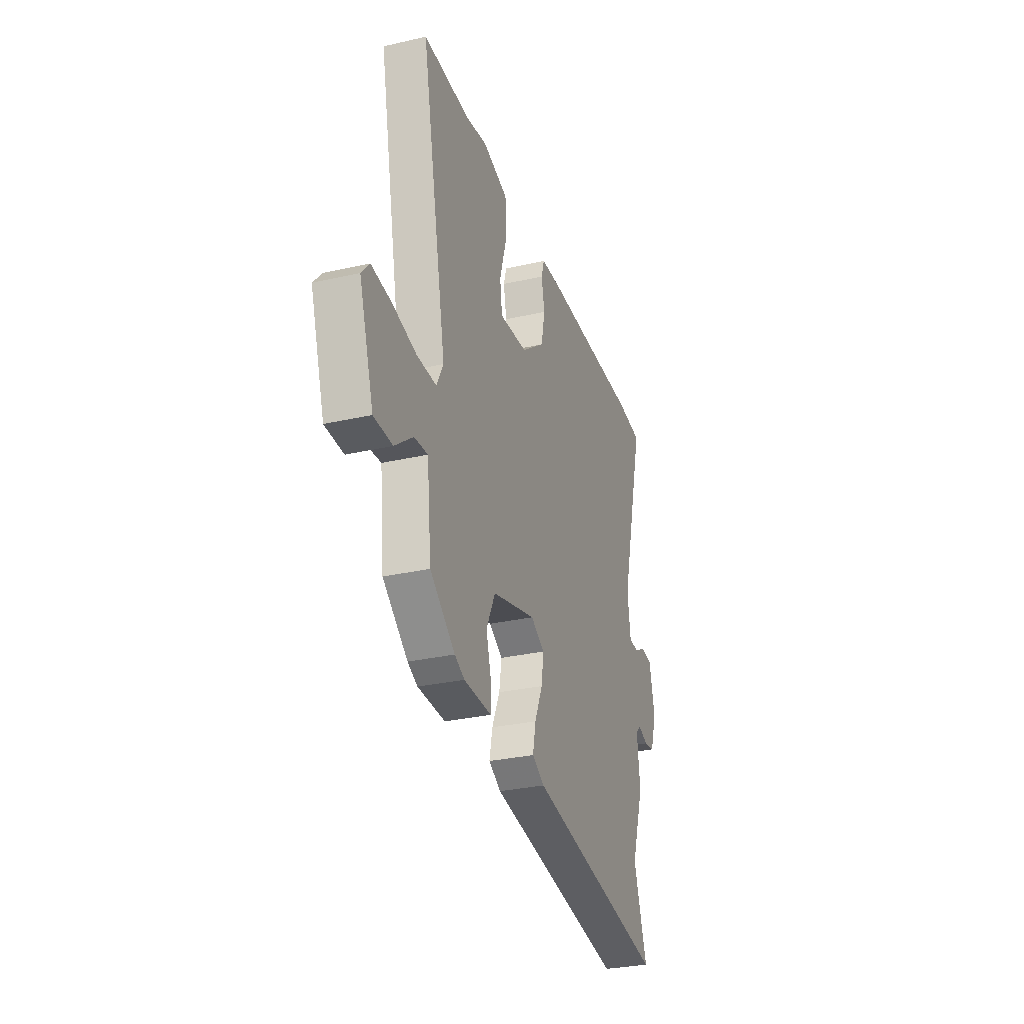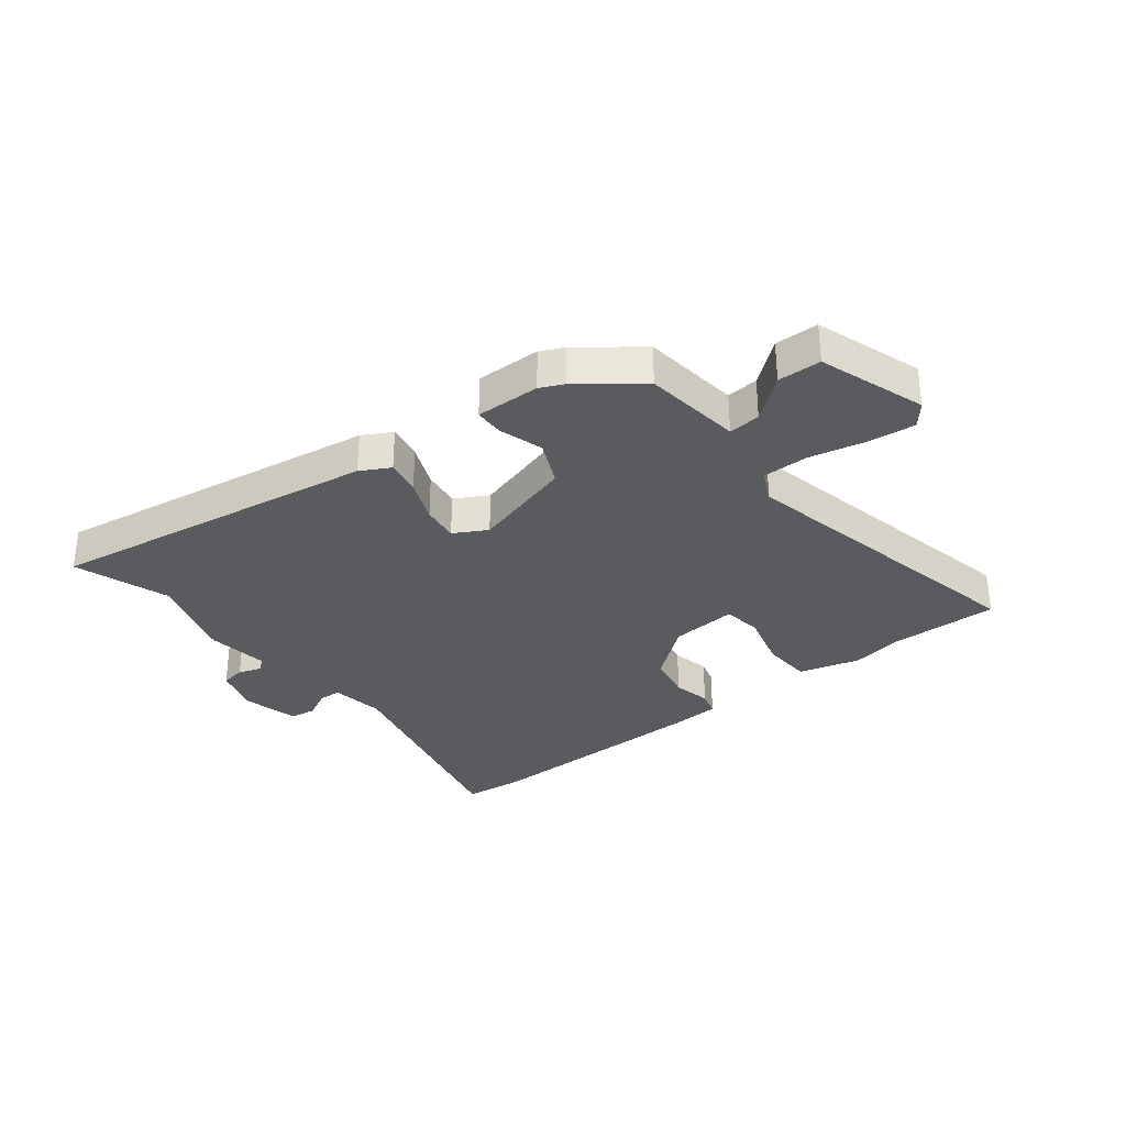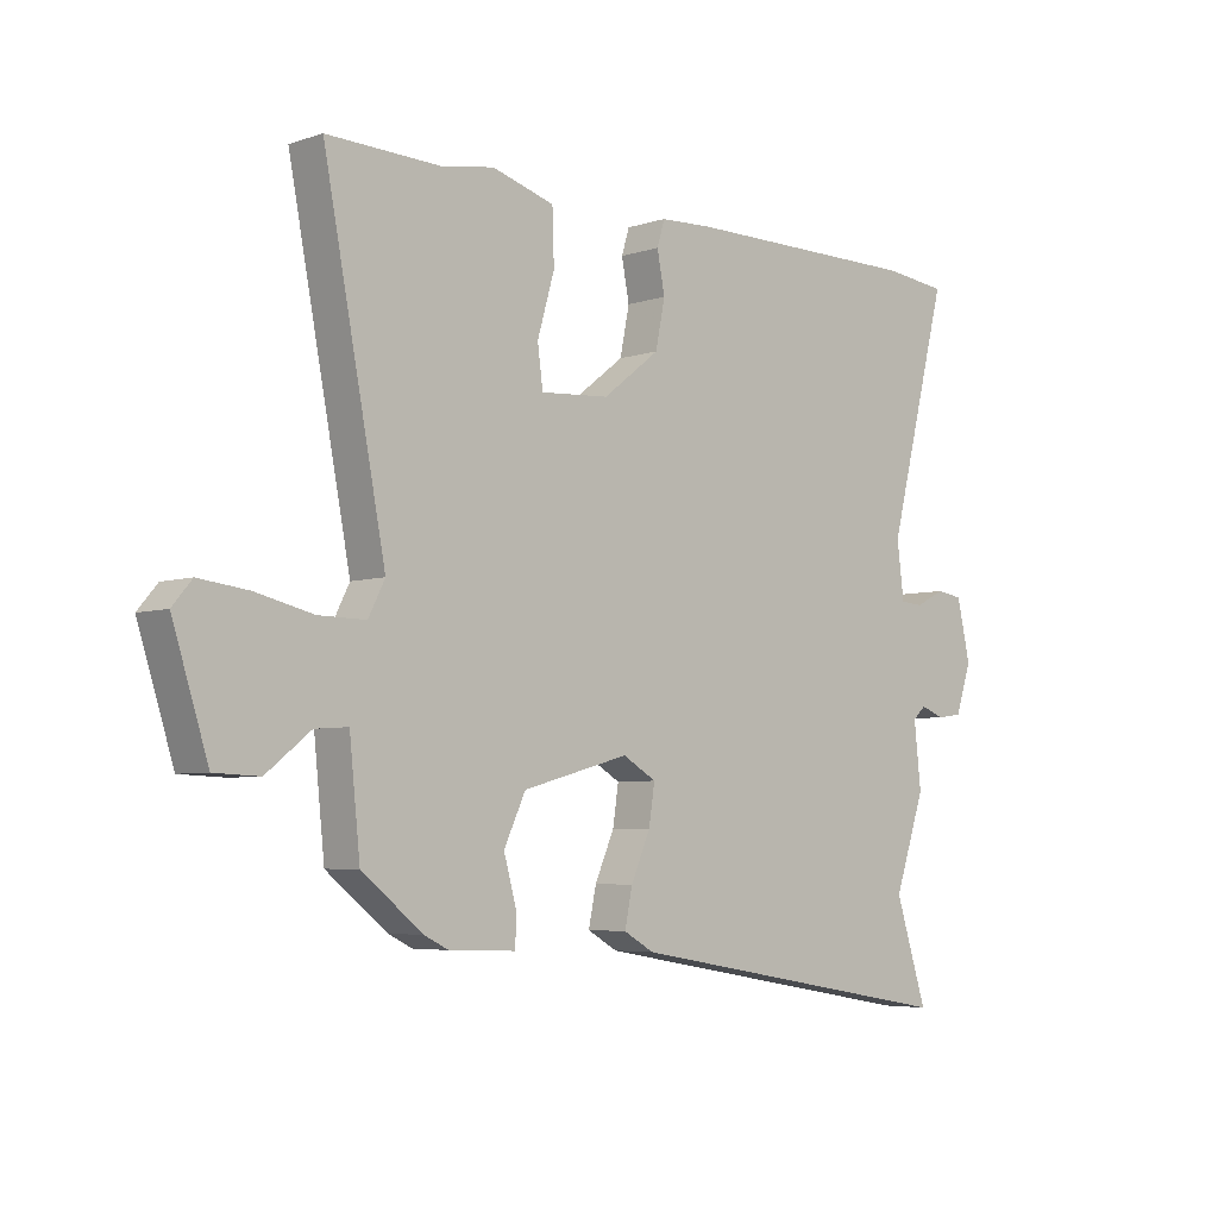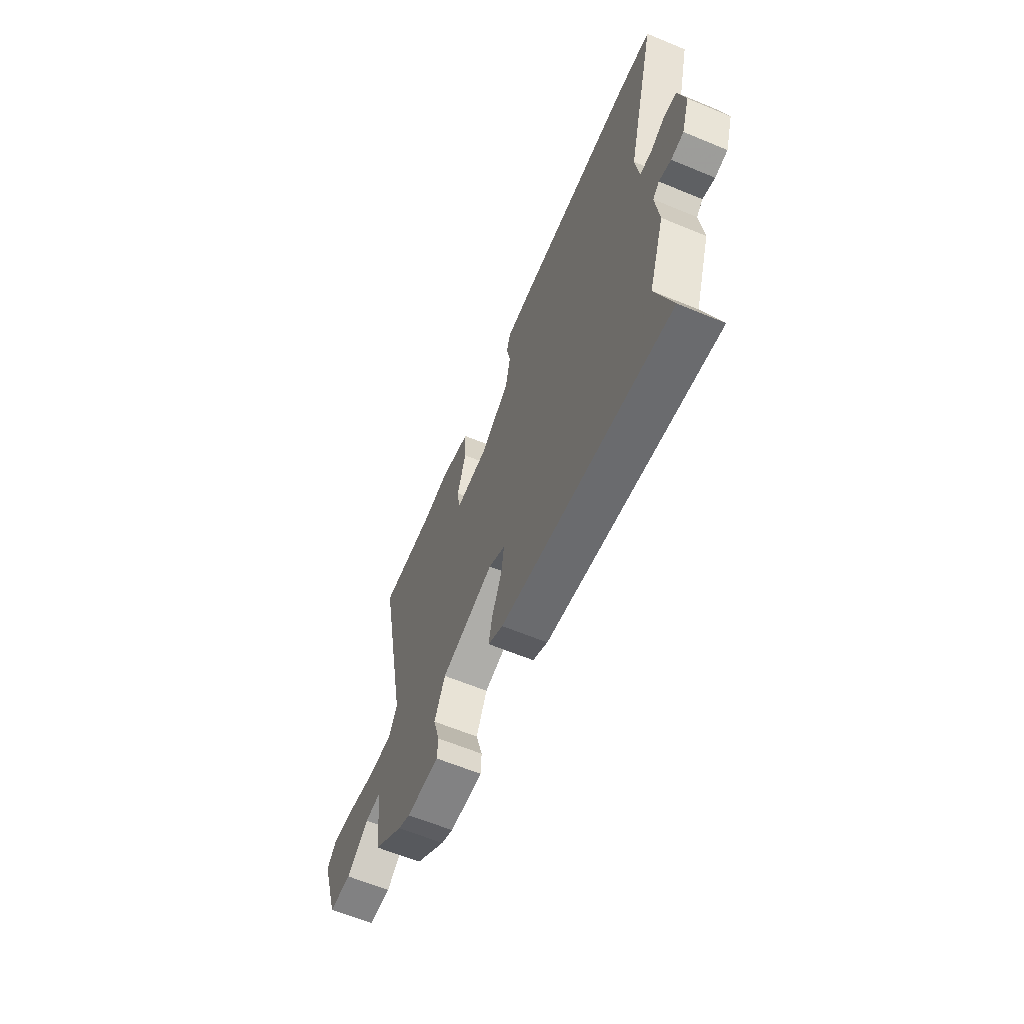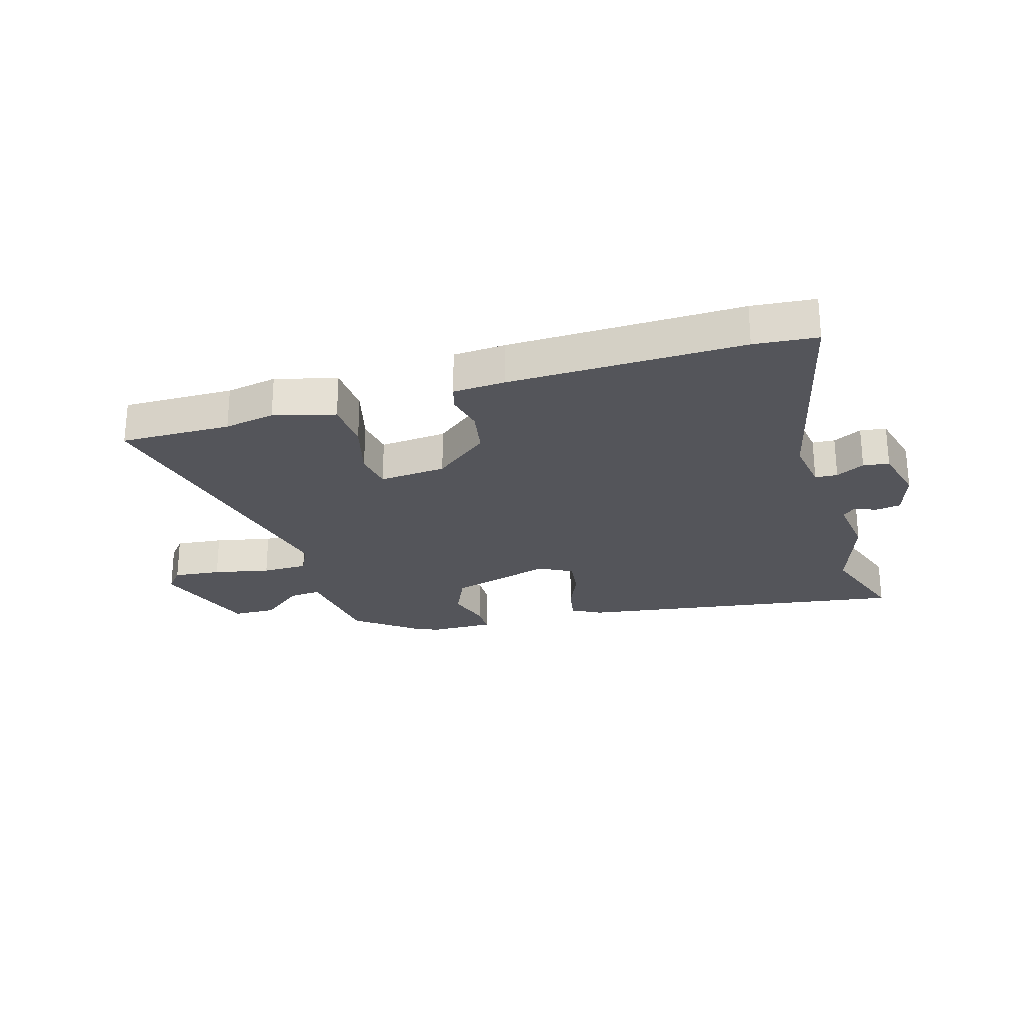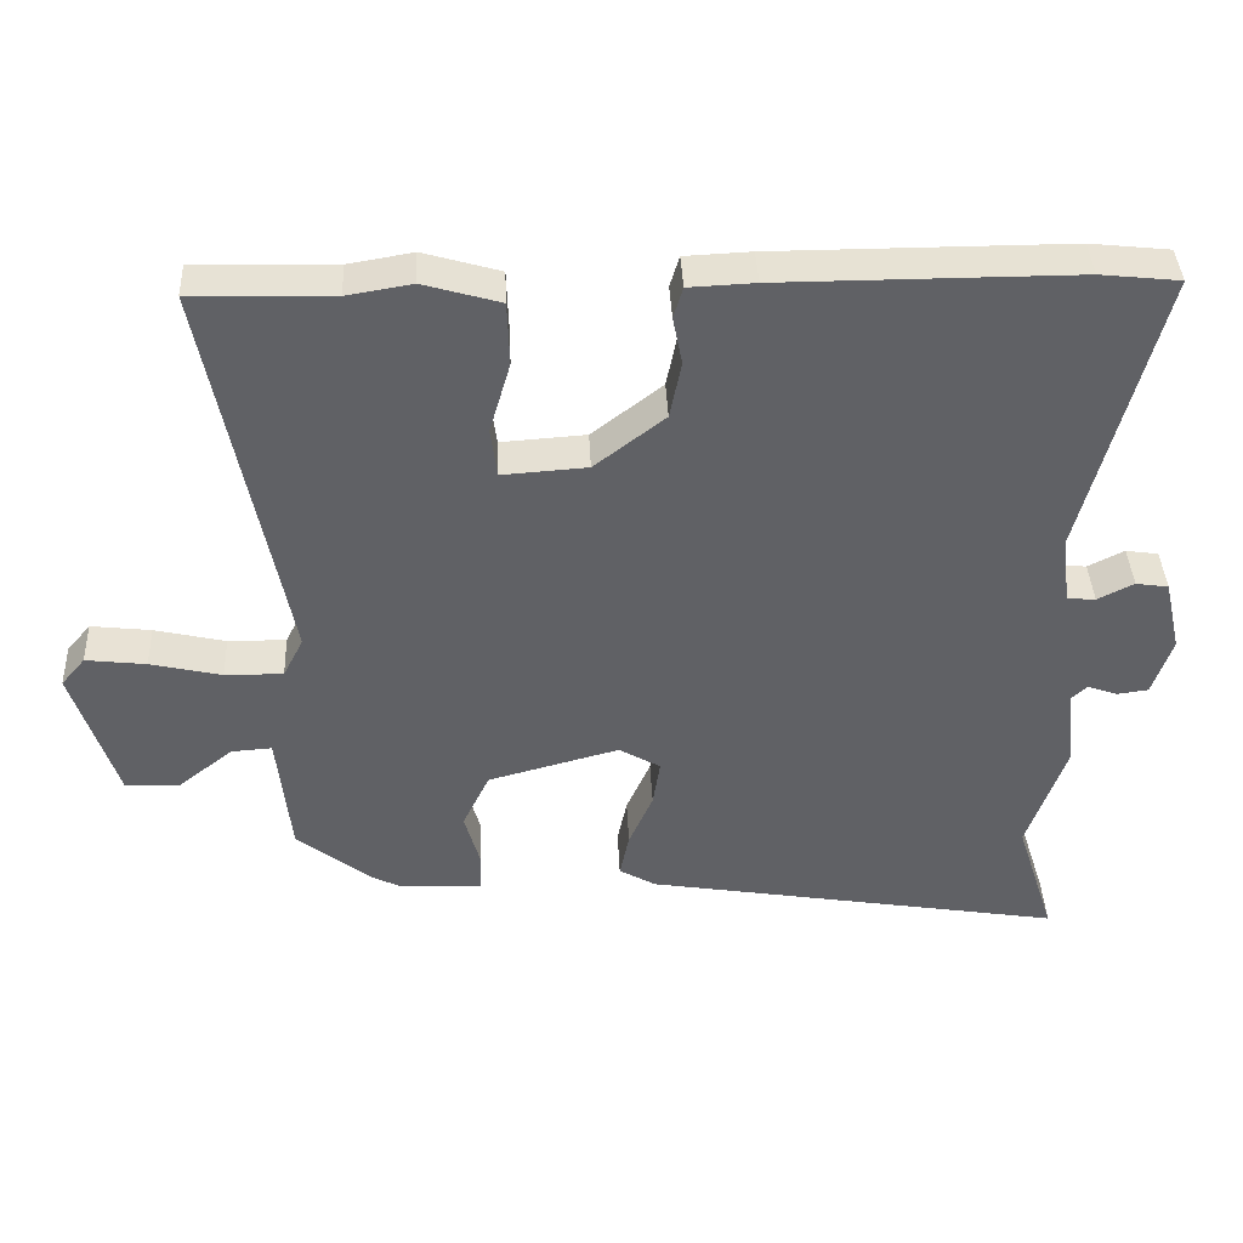
<metadata>
{"format":"obj","ext":"obj","renderer":"f3d","projection":"perspective","resolution":1024,"background":"white","views":[{"elev":-30.2,"azim":-71.6,"up":"+Z"},{"elev":-32.2,"azim":-141.0,"up":"+Y"},{"elev":-5.2,"azim":-44.4,"up":"+Z"},{"elev":-62.7,"azim":67.2,"up":"+Z"},{"elev":-25.0,"azim":17.7,"up":"+Y"},{"elev":39.9,"azim":-2.6,"up":"+Z"}]}
</metadata>
<code>
v 0.482 0.07 -0.443
v 0.536 0.07 -0.612
v -0.042 0.07 -0.514
v -0.093 0.07 -0.485
v -0.08 0.07 -0.423
v -0.047 0.07 -0.348
v -0.037 0.07 -0.283
v -0.094 0.07 -0.25
v -0.275 0.07 -0.299
v -0.312 0.07 -0.377
v -0.29 0.07 -0.455
v -0.292 0.07 -0.506
v -0.405 0.07 -0.502
v -0.446 0.07 -0.482
v -0.549 0.07 -0.4
v -0.567 0.07 -0.227
v -0.623 0.07 -0.231
v -0.698 0.07 -0.29
v -0.774 0.07 -0.287
v -0.834 0.07 -0.099
v -0.801 0.07 -0.06
v -0.718 0.07 -0.07
v -0.62 0.07 -0.093
v -0.54 0.07 -0.094
v -0.512 0.07 -0.039
v -0.617 0.07 0.504
v -0.424 0.07 0.498
v -0.335 0.07 0.513
v -0.229 0.07 0.482
v -0.226 0.07 0.394
v -0.255 0.07 0.294
v -0.246 0.07 0.226
v -0.129 0.07 0.234
v -0.032 0.07 0.309
v -0.016 0.07 0.388
v -0.029 0.07 0.455
v -0.016 0.07 0.498
v 0.075 0.07 0.502
v 0.481 0.07 0.502
v 0.59 0.07 0.49
v 0.487 0.07 0.091
v 0.499 0.07 -0.003
v 0.538 0.07 -0.006
v 0.588 0.07 0.019
v 0.633 0.07 0.012
v 0.656 0.07 -0.088
v 0.629 0.07 -0.169
v 0.586 0.07 -0.175
v 0.545 0.07 -0.16
v 0.523 0.07 -0.18
v 0.535 0.07 -0.289
v 0.482 0 -0.443
v 0.536 0 -0.612
v -0.042 0 -0.514
v -0.093 0 -0.485
v -0.08 0 -0.423
v -0.047 0 -0.348
v -0.037 0 -0.283
v -0.094 0 -0.25
v -0.275 0 -0.299
v -0.312 0 -0.377
v -0.29 0 -0.455
v -0.292 0 -0.506
v -0.405 0 -0.502
v -0.446 0 -0.482
v -0.549 0 -0.4
v -0.567 0 -0.227
v -0.623 0 -0.231
v -0.698 0 -0.29
v -0.774 0 -0.287
v -0.834 0 -0.099
v -0.801 0 -0.06
v -0.718 0 -0.07
v -0.62 0 -0.093
v -0.54 0 -0.094
v -0.512 0 -0.039
v -0.617 0 0.504
v -0.424 0 0.498
v -0.335 0 0.513
v -0.229 0 0.482
v -0.226 0 0.394
v -0.255 0 0.294
v -0.246 0 0.226
v -0.129 0 0.234
v -0.032 0 0.309
v -0.016 0 0.388
v -0.029 0 0.455
v -0.016 0 0.498
v 0.075 0 0.502
v 0.481 0 0.502
v 0.59 0 0.49
v 0.487 0 0.091
v 0.499 0 -0.003
v 0.538 0 -0.006
v 0.588 0 0.019
v 0.633 0 0.012
v 0.656 0 -0.088
v 0.629 0 -0.169
v 0.586 0 -0.175
v 0.545 0 -0.16
v 0.523 0 -0.18
v 0.535 0 -0.289
f 50 51 1
f 46 47 48 49
f 44 45 46 49
f 43 44 49 50
f 42 43 50 1
f 38 39 40 41
f 38 41 42 1
f 35 36 37 38
f 34 35 38 1
f 28 29 30 31
f 27 28 31 32
f 25 26 27 32
f 24 25 32 33
f 20 21 22 23
f 20 23 24
f 17 18 19 20
f 16 17 20 24
f 10 11 12 13
f 9 10 13 14
f 3 4 5 6
f 3 6 7
f 2 3 7
f 1 2 7 8
f 33 34 1 8
f 24 33 8 9
f 15 16 24
f 9 14 15 24
f 52 102 101
f 100 99 98 97
f 100 97 96 95
f 101 100 95 94
f 52 101 94 93
f 92 91 90 89
f 52 93 92 89
f 89 88 87 86
f 52 89 86 85
f 82 81 80 79
f 83 82 79 78
f 83 78 77 76
f 84 83 76 75
f 74 73 72 71
f 75 74 71
f 71 70 69 68
f 75 71 68 67
f 64 63 62 61
f 65 64 61 60
f 57 56 55 54
f 58 57 54
f 58 54 53
f 59 58 53 52
f 59 52 85 84
f 60 59 84 75
f 75 67 66
f 75 66 65 60
f 1 52 53 2
f 2 53 54 3
f 3 54 55 4
f 4 55 56 5
f 5 56 57 6
f 6 57 58 7
f 7 58 59 8
f 8 59 60 9
f 9 60 61 10
f 10 61 62 11
f 11 62 63 12
f 12 63 64 13
f 13 64 65 14
f 14 65 66 15
f 15 66 67 16
f 16 67 68 17
f 17 68 69 18
f 18 69 70 19
f 19 70 71 20
f 20 71 72 21
f 21 72 73 22
f 22 73 74 23
f 23 74 75 24
f 24 75 76 25
f 25 76 77 26
f 26 77 78 27
f 27 78 79 28
f 28 79 80 29
f 29 80 81 30
f 30 81 82 31
f 31 82 83 32
f 32 83 84 33
f 33 84 85 34
f 34 85 86 35
f 35 86 87 36
f 36 87 88 37
f 37 88 89 38
f 38 89 90 39
f 39 90 91 40
f 40 91 92 41
f 41 92 93 42
f 42 93 94 43
f 43 94 95 44
f 44 95 96 45
f 45 96 97 46
f 46 97 98 47
f 47 98 99 48
f 48 99 100 49
f 49 100 101 50
f 50 101 102 51
f 51 102 52 1

</code>
